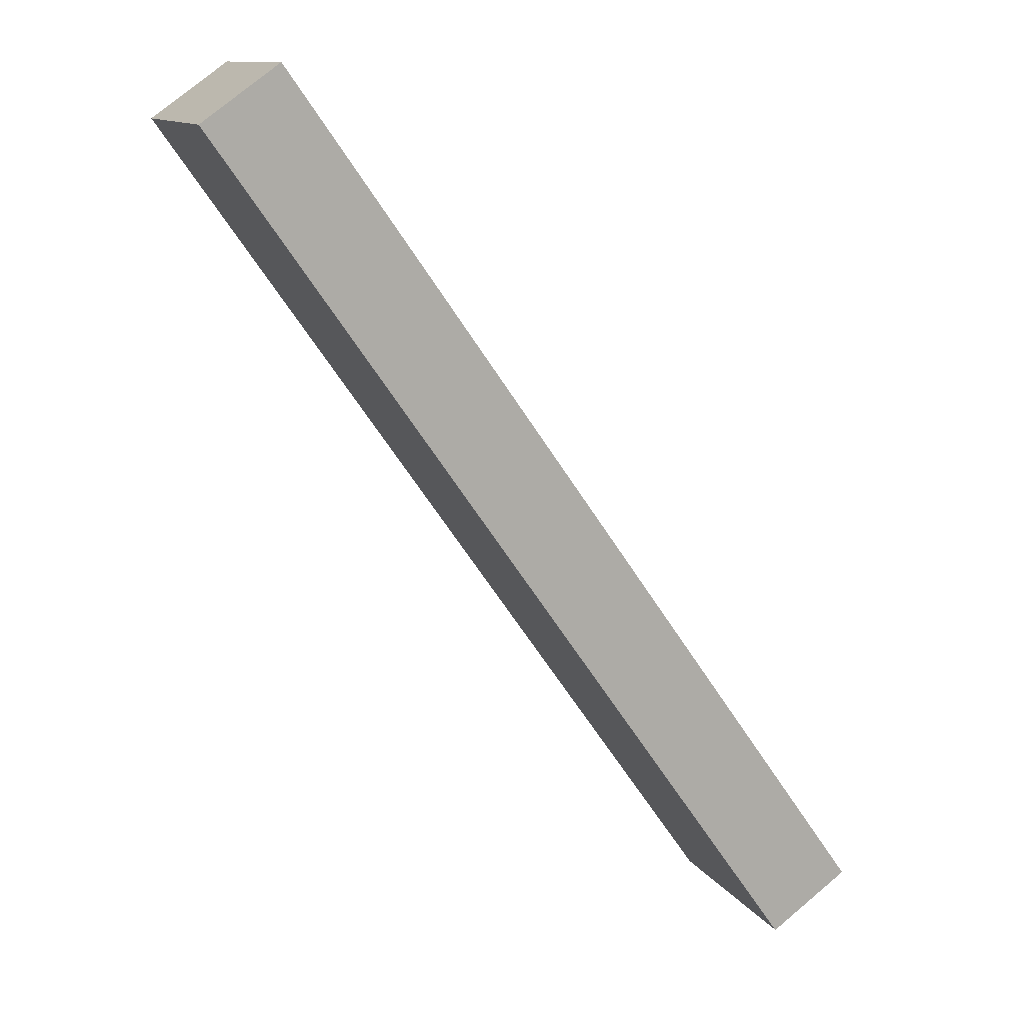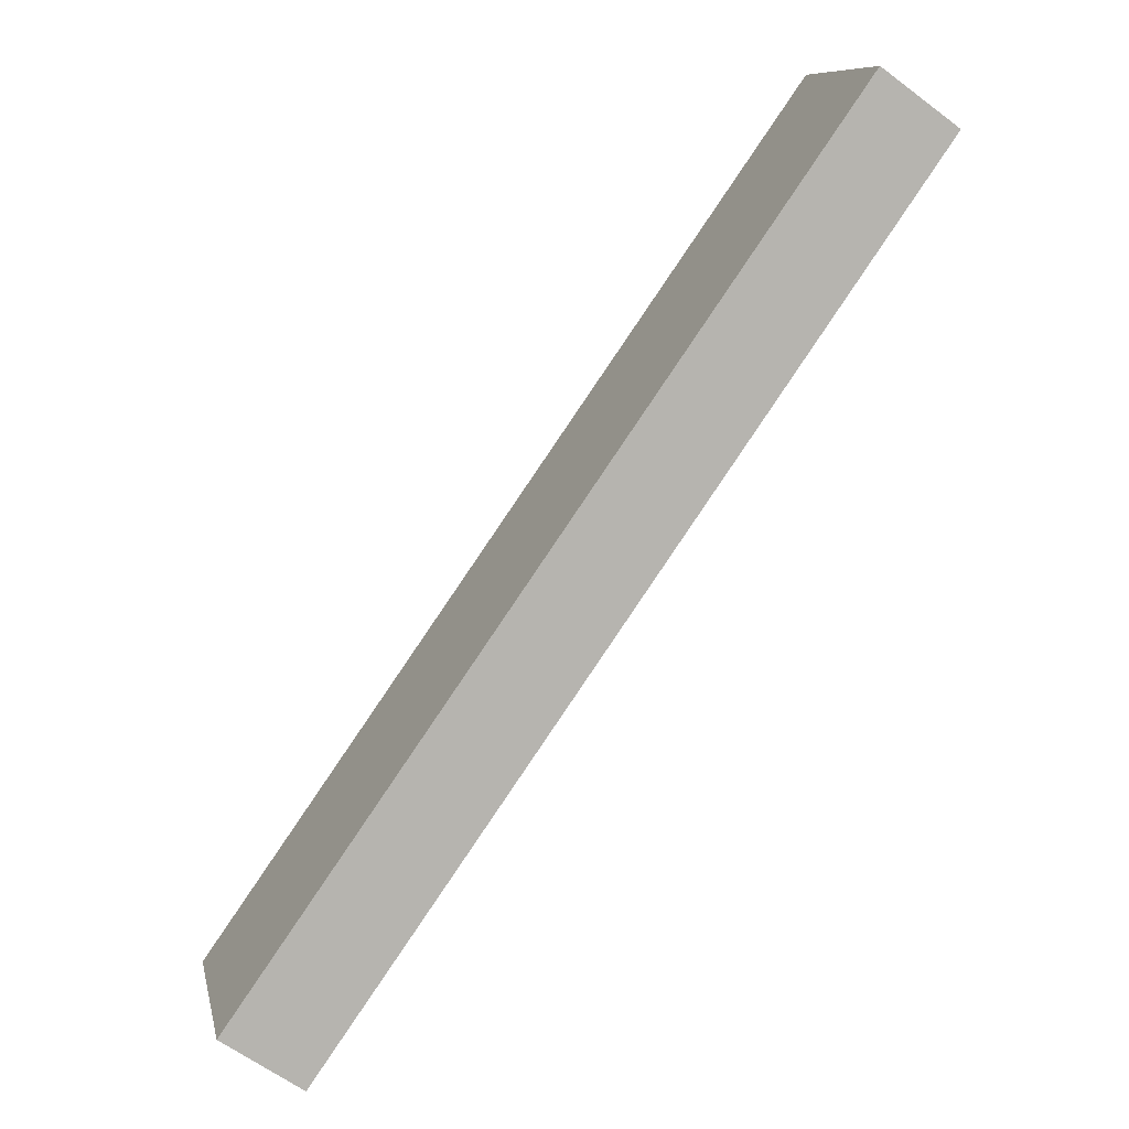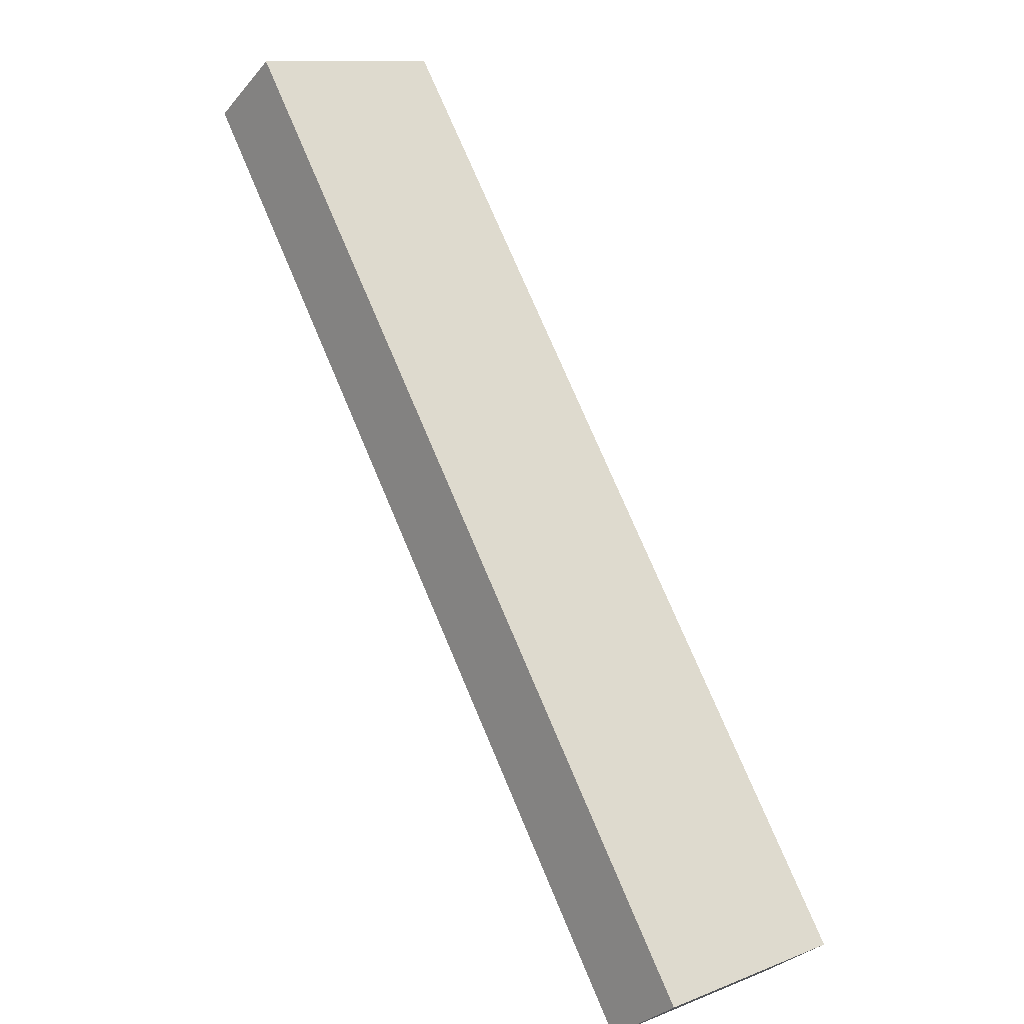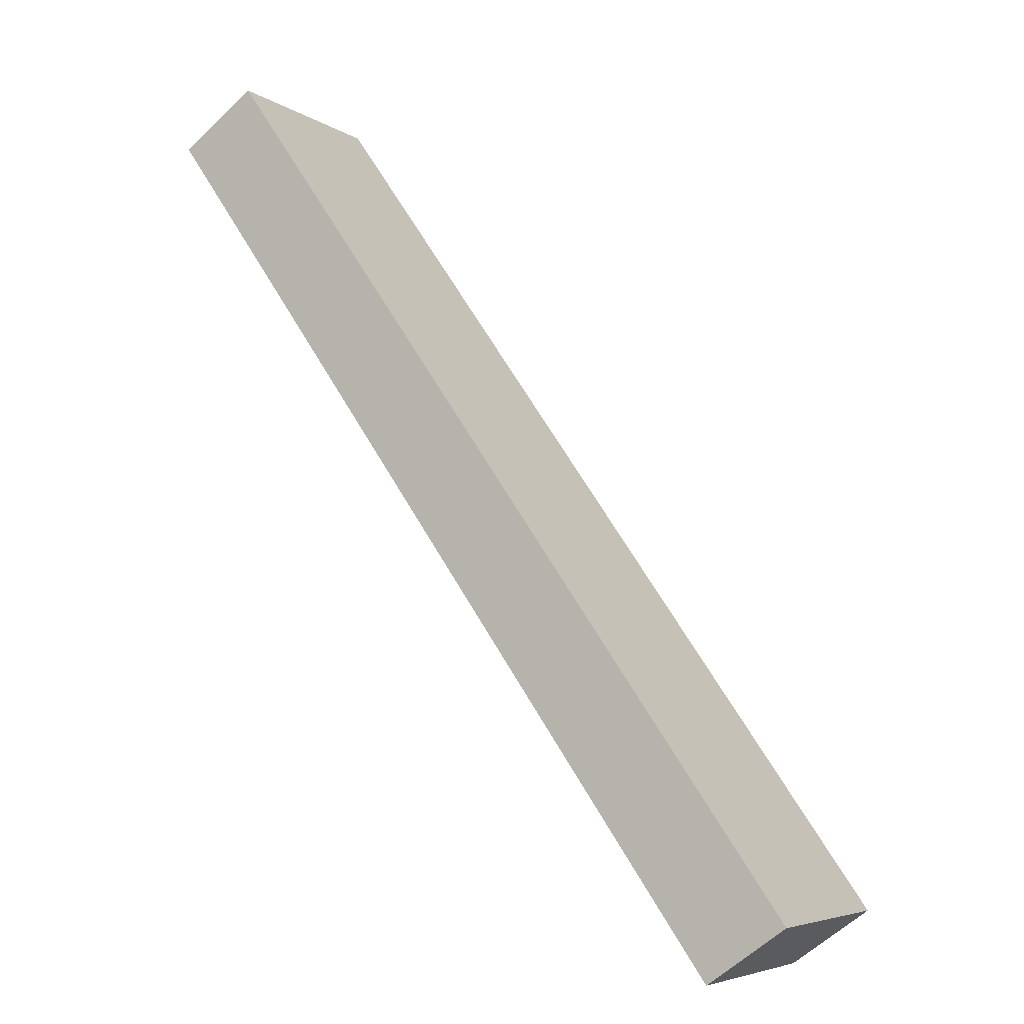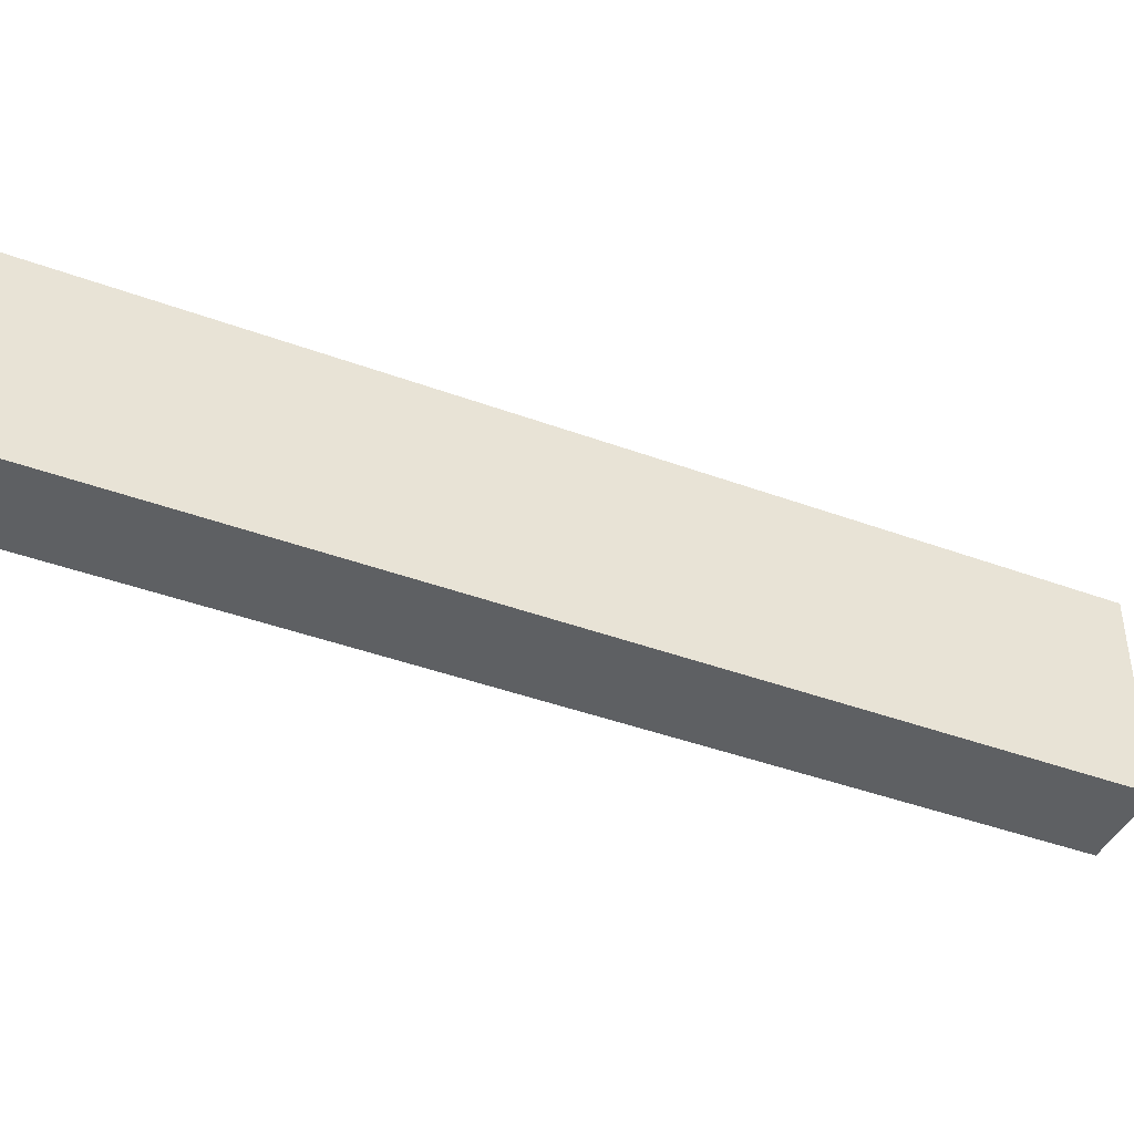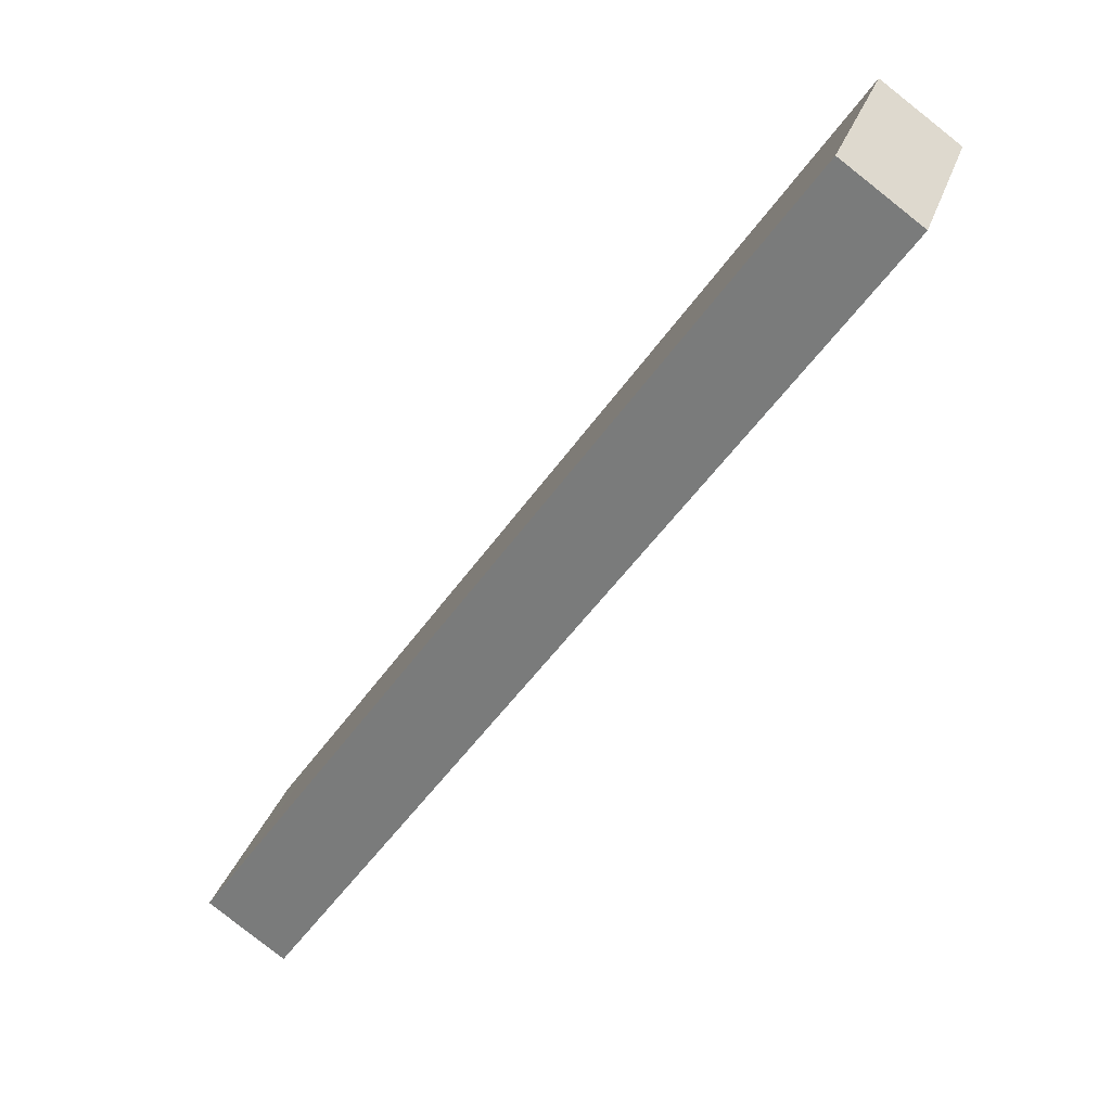
<metadata>
{"format":"obj","ext":"obj","renderer":"f3d","projection":"perspective","resolution":1024,"background":"white","views":[{"elev":11.9,"azim":-20.4,"up":"+Z"},{"elev":9.5,"azim":168.2,"up":"+Z"},{"elev":11.8,"azim":47.5,"up":"+Z"},{"elev":-5.7,"azim":28.7,"up":"+Z"},{"elev":-42.5,"azim":-148.8,"up":"+Y"},{"elev":28.3,"azim":-164.0,"up":"+Z"}]}
</metadata>
<code>
v  0 3.691 2.26e-16
v  11.59 3.691 -13.68
v  10.25 3.691 -14.62
v  10.79 3.691 -12.53
v  1.321 3.691 0.937
v  11.59 8.375e-16 -13.68
v  10.25 8.95e-16 -14.62
v  0 0 0
v  1.321 -5.737e-17 0.937
v  10.79 7.675e-16 -12.53
g defaultobject
f 1 2 3
f 2 1 4
f 4 1 5
f 6 3 2
f 3 6 7
f 7 1 3
f 1 7 8
f 8 5 1
f 5 8 9
f 4 6 2
f 6 4 10
f 10 4 5
f 10 5 9
f 10 7 6
f 7 10 8
f 8 10 9

</code>
